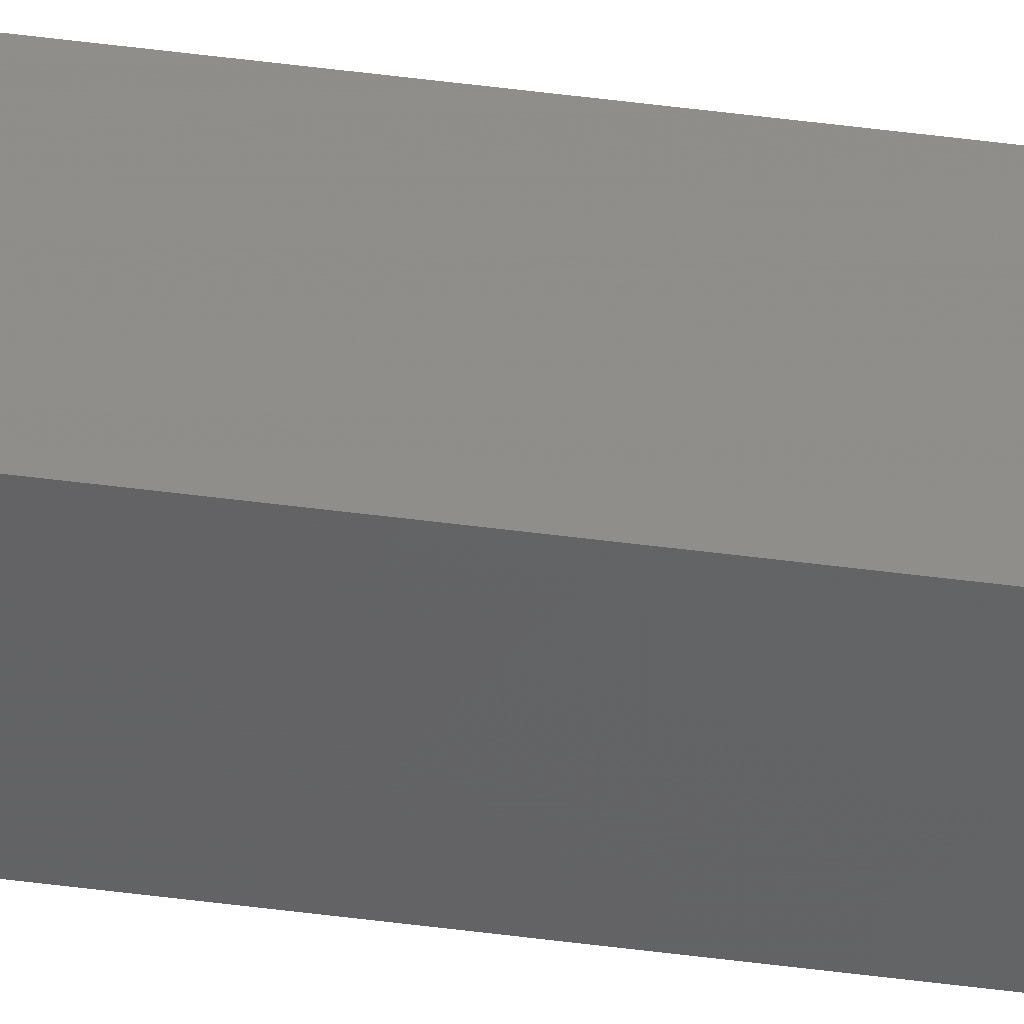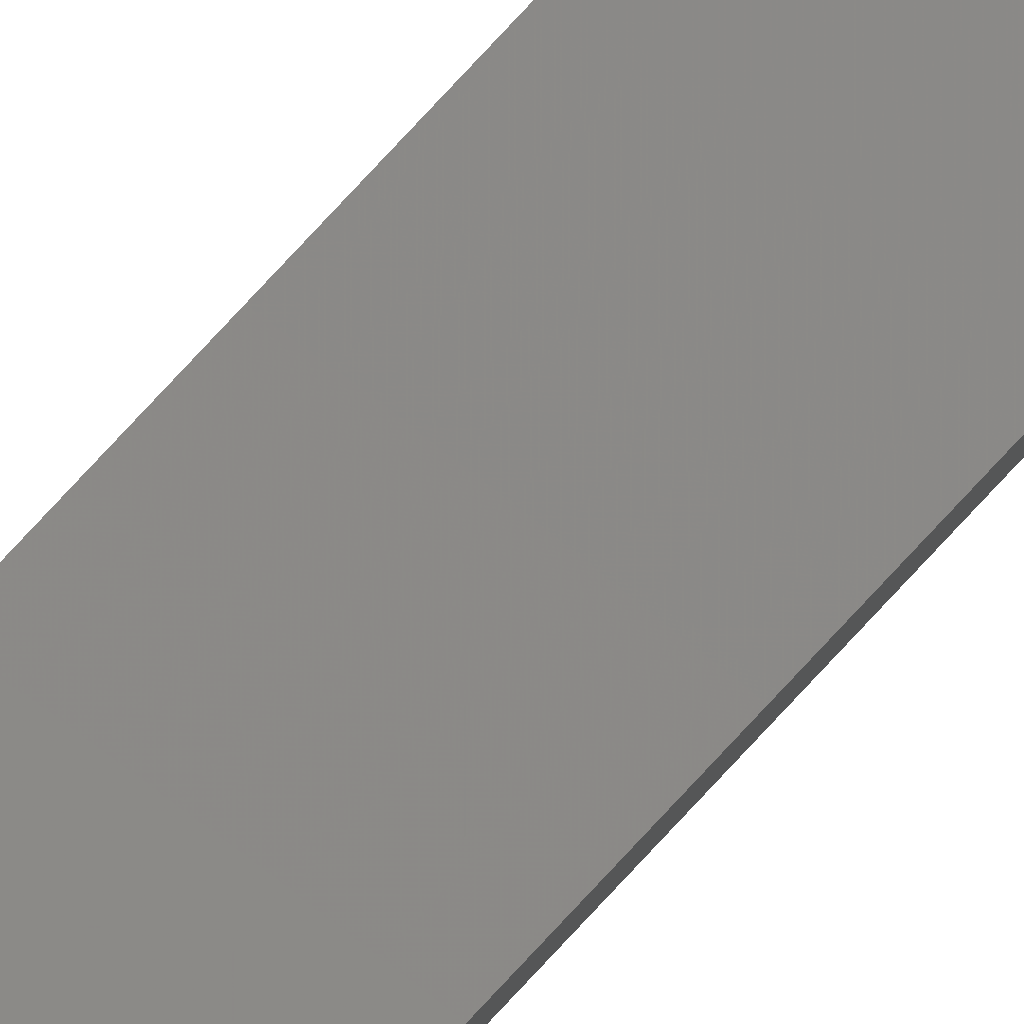
<metadata>
{"format":"stl","ext":"stl","renderer":"f3d","projection":"perspective","resolution":1024,"background":"white","views":[{"elev":47.8,"azim":98.5,"up":"+Y"},{"elev":78.6,"azim":-137.1,"up":"+Y"}]}
</metadata>
<code>
# stl→obj: 16 verts, 28 faces
v -9.807 3.828 107.2
v -9.787 3.83 107.2
v -9.787 3.83 103.6
v -9.807 3.828 103.6
v -9.827 3.826 107.2
v -9.827 3.826 103.6
v -9.847 3.824 103.6
v -9.847 3.824 107.2
v -9.842 3.774 107.2
v -9.842 3.774 103.6
v -9.782 3.781 103.6
v -9.802 3.778 107.2
v -9.802 3.778 103.6
v -9.782 3.781 107.2
v -9.822 3.776 107.2
v -9.822 3.776 103.6
f 1 2 3
f 1 3 4
f 5 4 6
f 5 6 7
f 5 1 4
f 8 5 7
f 8 7 9
f 7 10 9
f 11 12 13
f 14 12 11
f 13 15 16
f 16 15 10
f 12 15 13
f 15 9 10
f 14 11 2
f 11 3 2
f 7 16 10
f 6 13 16
f 6 16 7
f 4 13 6
f 3 11 13
f 3 13 4
f 15 8 9
f 15 5 8
f 12 1 15
f 15 1 5
f 14 2 12
f 12 2 1

</code>
